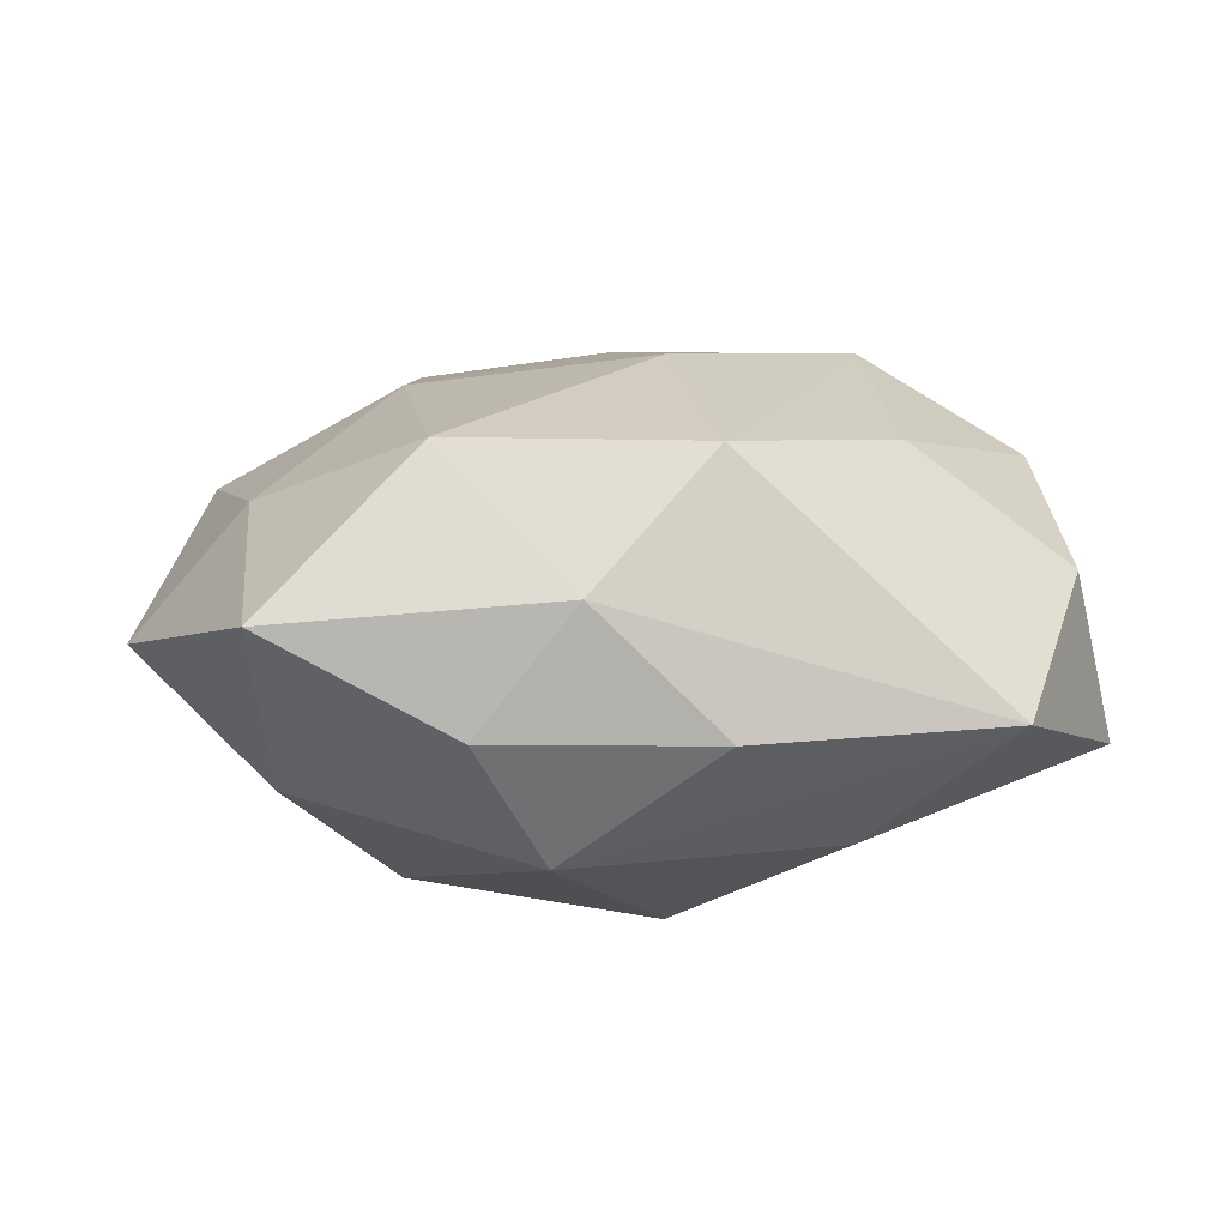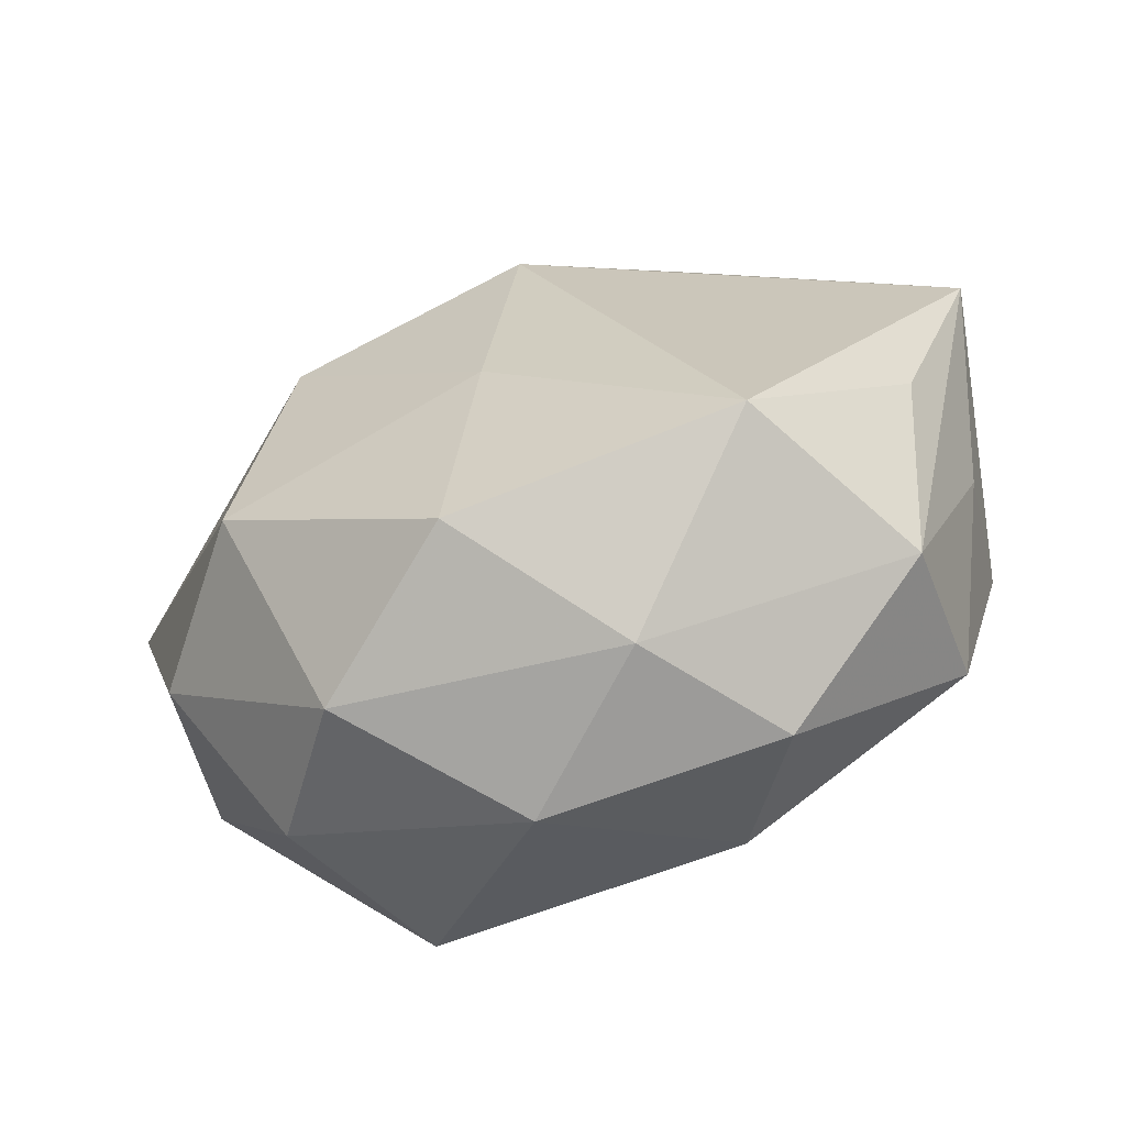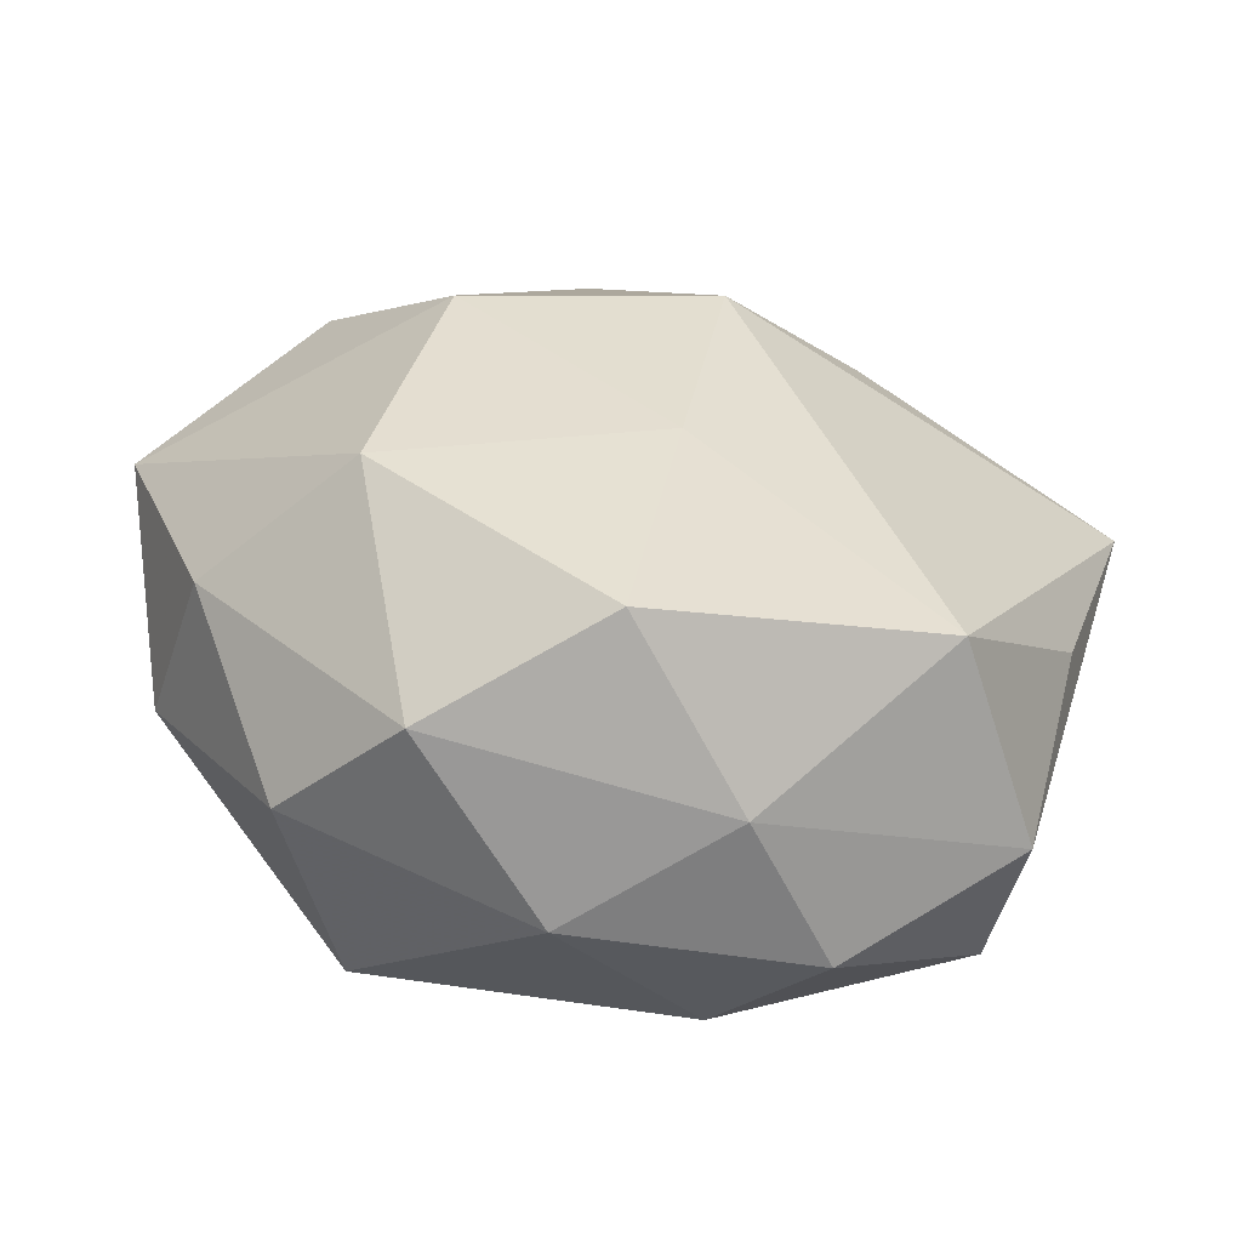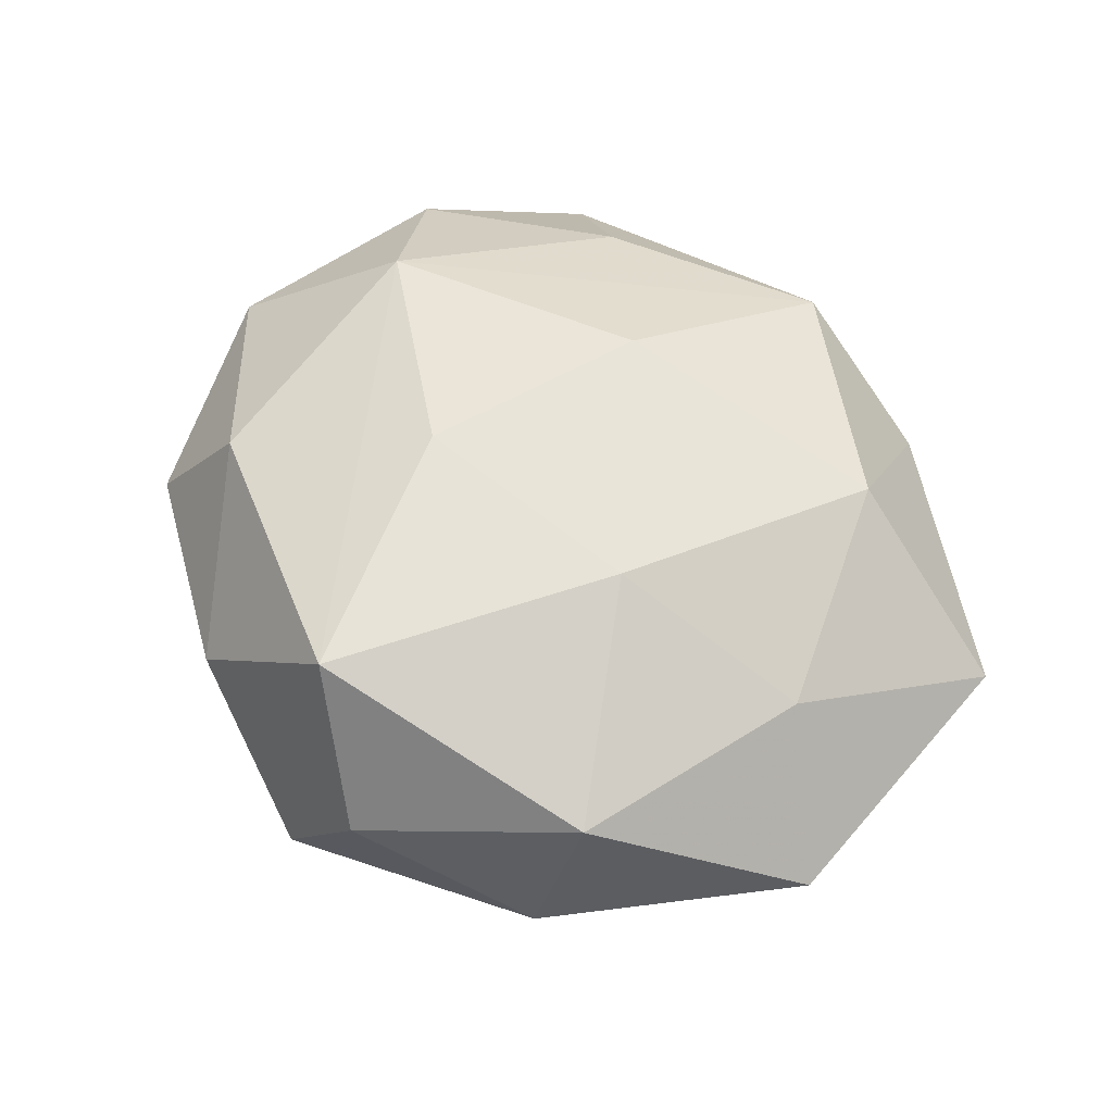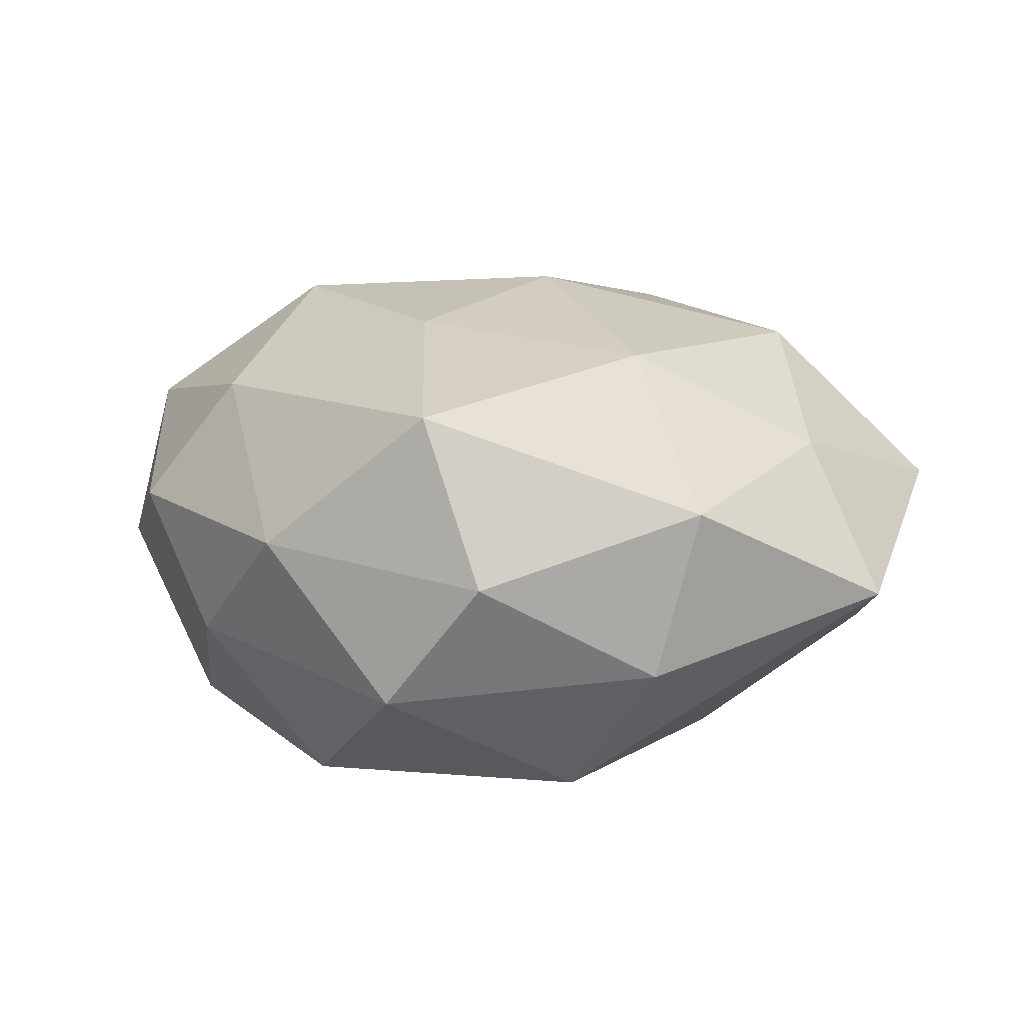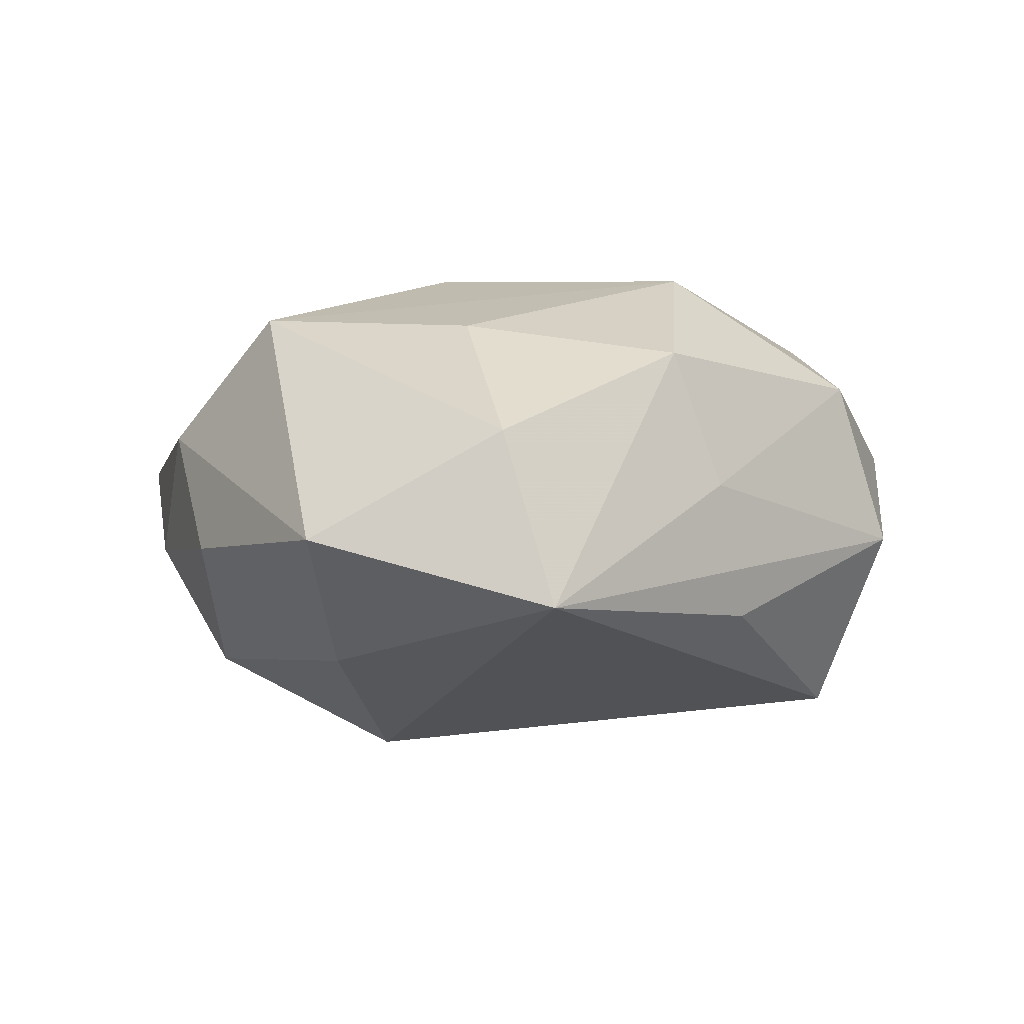
<metadata>
{"format":"obj","ext":"obj","renderer":"f3d","projection":"perspective","resolution":1024,"background":"white","views":[{"elev":9.9,"azim":177.3,"up":"+Z"},{"elev":-66.1,"azim":-161.8,"up":"+Y"},{"elev":-58.3,"azim":167.3,"up":"+Y"},{"elev":52.5,"azim":70.0,"up":"+Z"},{"elev":17.2,"azim":46.2,"up":"+Z"},{"elev":-1.3,"azim":-112.6,"up":"+Z"}]}
</metadata>
<code>
v -0.04049 -0.0009232 0.01538
v 0.01563 0.039 -0.004818
v 0.0223 0.01145 -0.02429
v -0.03789 -0.01026 -0.01201
v -0.03398 0.03672 -0.004096
v 0.00562 -0.03371 -0.02193
v -0.002846 0.01726 -0.02714
v 0.01895 0.02743 0.02063
v 0.02834 -0.01699 -0.02175
v 0.02198 -0.0008621 0.02281
v 0.005622 0.0399 0.007968
v -0.04175 0.01876 0.006849
v -0.01951 0.02874 -0.01686
v -0.007009 0.03267 0.02071
v 0.005909 -0.04077 0.006036
v 0.0006434 -0.01334 0.02512
v -0.02319 -0.02814 -0.02201
v 0.03011 -0.03248 0.004715
v -0.01852 -0.03878 0.005972
v -0.02554 0.01625 0.01898
v 0.02101 -0.03175 0.02102
v -0.0107 -0.03223 0.01909
v -0.00337 0.01007 0.02664
v 0.04014 -0.01671 -0.006038
v 0.04187 -0.01211 0.0111
v 0.008398 0.03345 -0.01765
v 0.02087 -0.03723 -0.008945
v 0.03511 0.03525 0.004997
v -0.02428 -0.009213 0.02514
v -0.03412 -0.03018 -0.003742
v 0.04859 0.009833 -0.001153
v -0.007519 0.04057 -0.004837
v -0.04123 -0.005957 0.001728
v 0.001313 -0.007659 -0.02523
v -0.007893 -0.0392 -0.007388
v 0.03628 0.01261 0.01302
v 0.03316 0.0264 -0.01183
v -0.04624 0.01507 -0.01081
v -0.03505 -0.02408 0.01266
f 18 25 21
f 8 14 23
f 5 14 11
f 11 8 28
f 14 8 11
f 3 26 37
f 28 31 37
f 37 31 3
f 28 8 36
f 36 31 28
f 25 31 36
f 10 21 25
f 25 36 10
f 10 36 8
f 10 8 23
f 18 27 24
f 24 25 18
f 24 31 25
f 2 11 28
f 28 37 2
f 2 37 26
f 23 14 29
f 29 22 21
f 29 1 39
f 39 22 29
f 12 14 5
f 21 22 15
f 18 21 15
f 15 27 18
f 5 26 13
f 7 26 3
f 7 13 26
f 27 6 9
f 9 24 27
f 3 31 9
f 31 24 9
f 5 11 32
f 11 2 32
f 32 26 5
f 32 2 26
f 20 29 14
f 1 29 20
f 14 12 20
f 20 12 1
f 23 29 16
f 16 29 21
f 16 10 23
f 21 10 16
f 1 12 38
f 38 12 5
f 5 13 38
f 38 7 17
f 13 7 38
f 19 22 39
f 19 15 22
f 34 6 17
f 17 7 34
f 34 9 6
f 34 7 3
f 3 9 34
f 39 1 33
f 1 38 33
f 15 19 35
f 35 6 27
f 27 15 35
f 17 6 35
f 30 33 38
f 39 33 30
f 30 19 39
f 17 35 30
f 30 35 19
f 4 38 17
f 17 30 4
f 4 30 38

</code>
